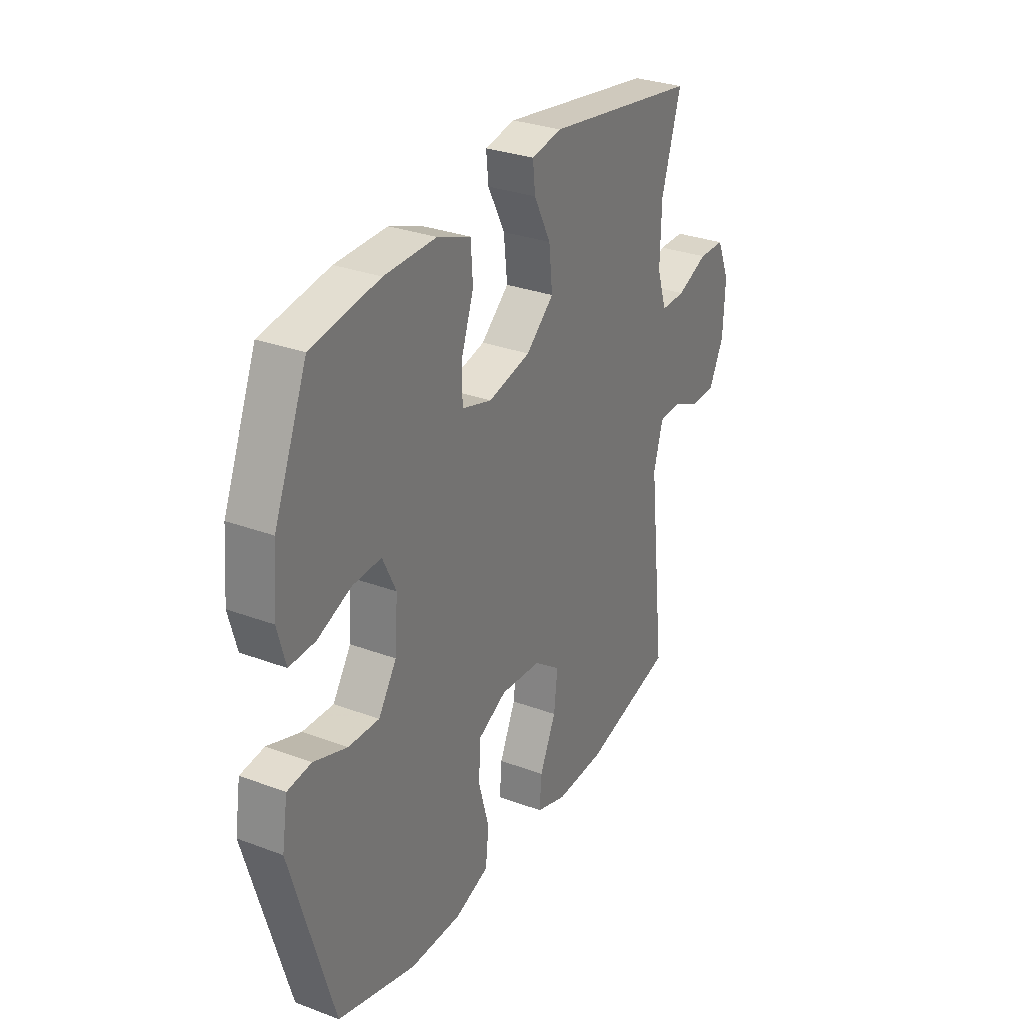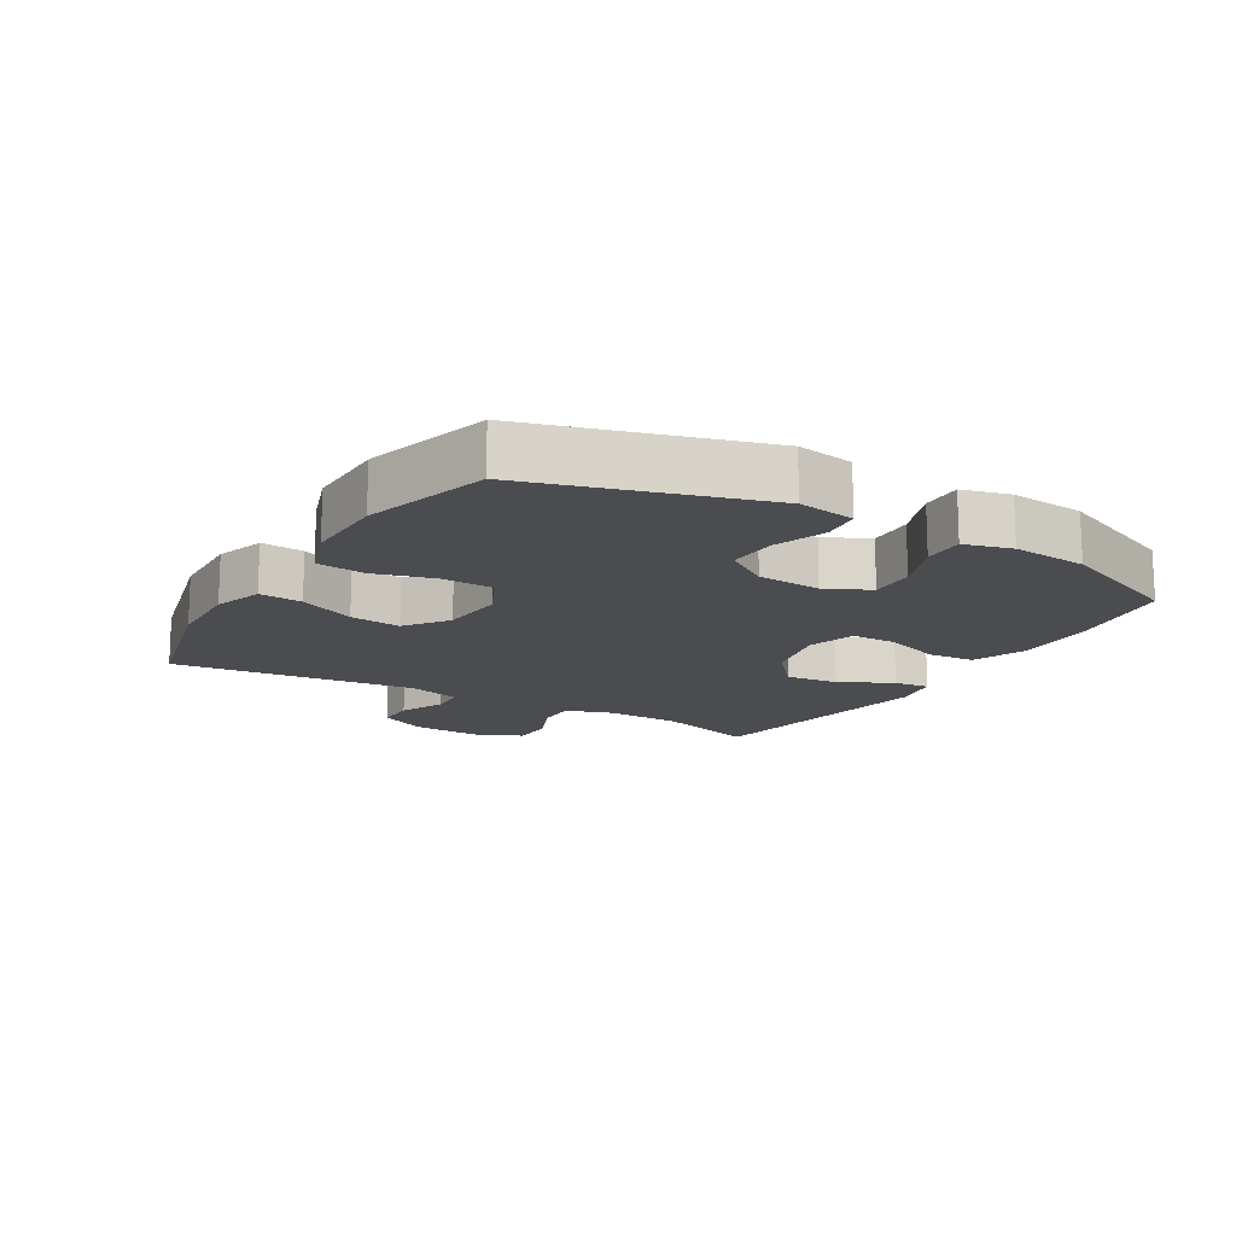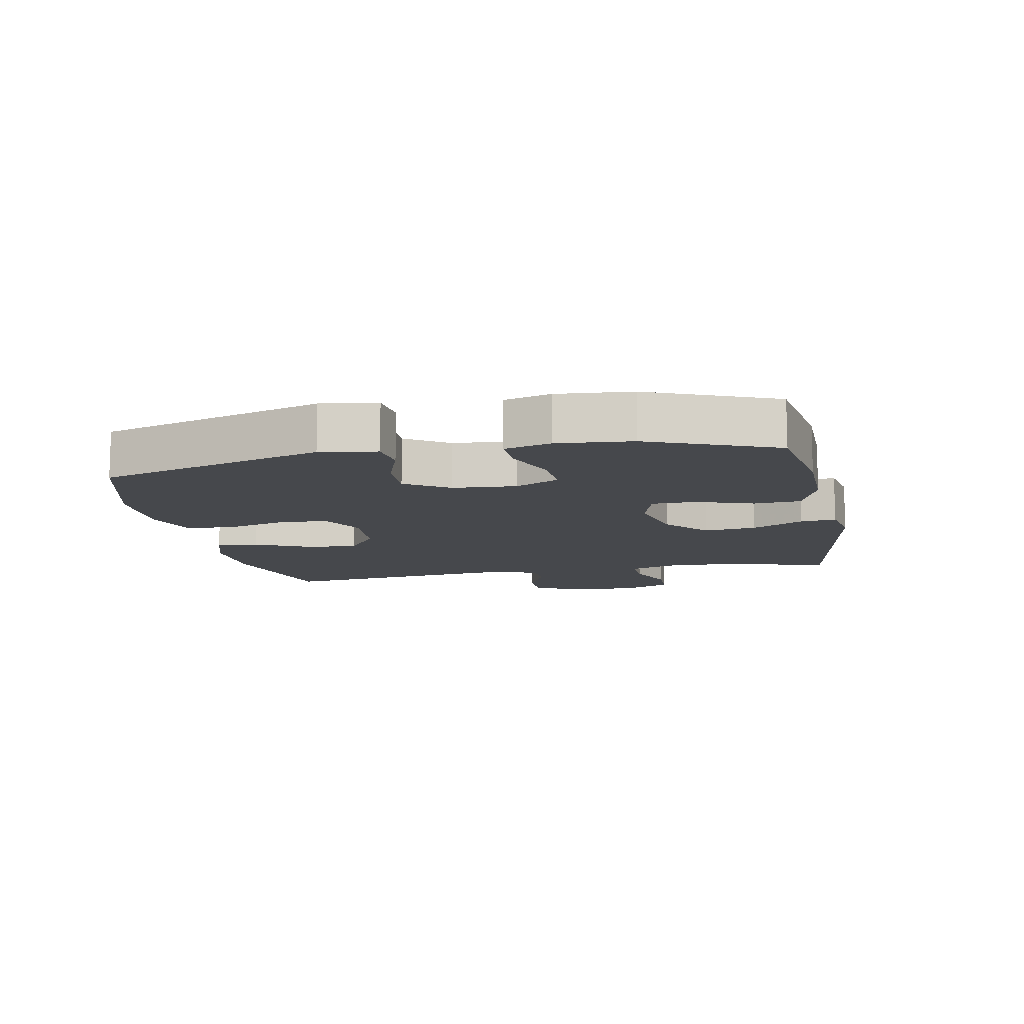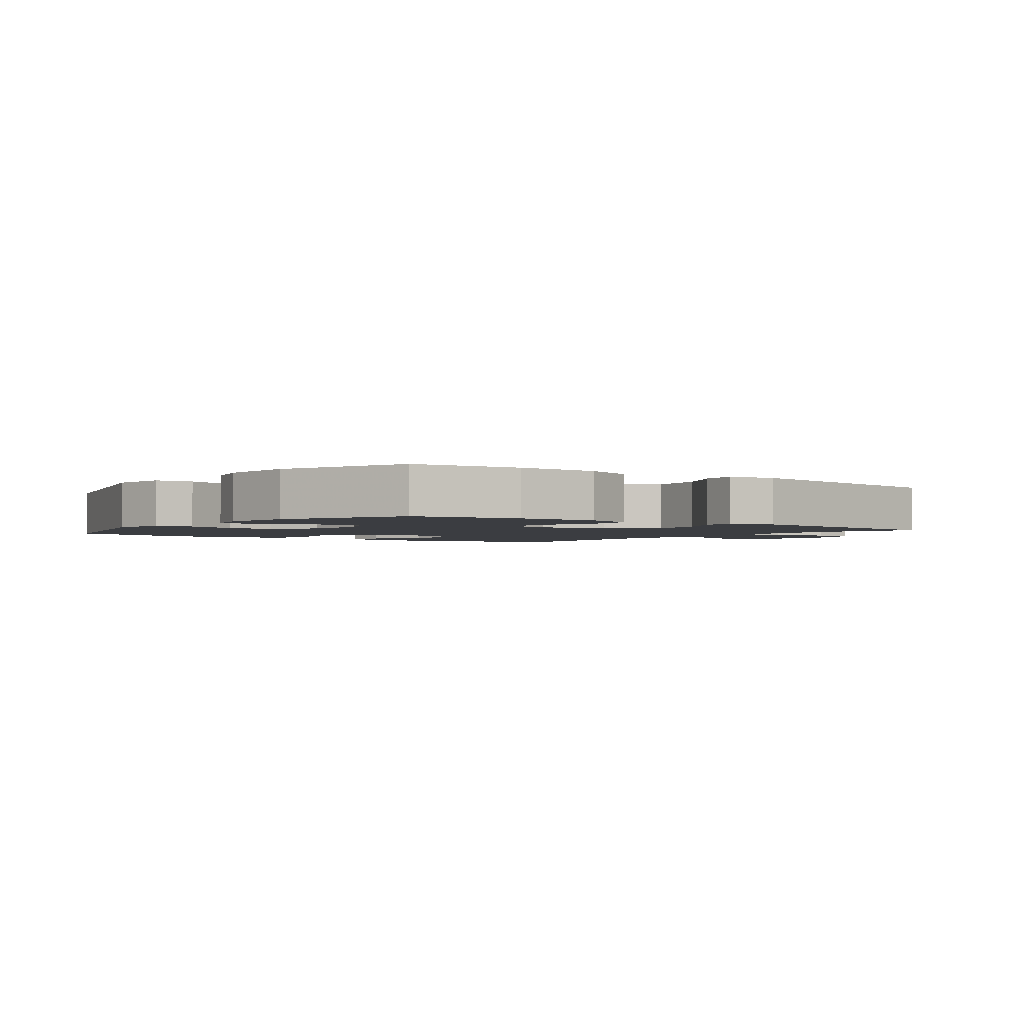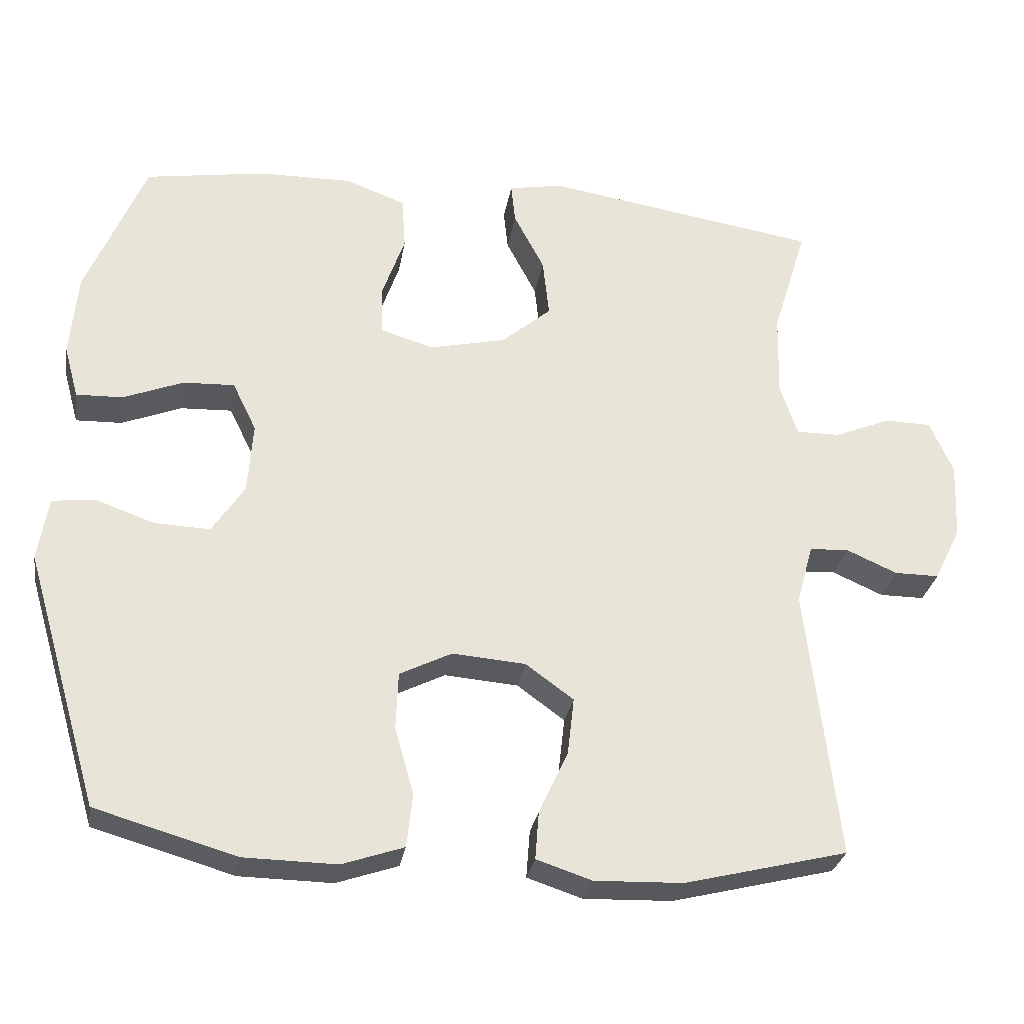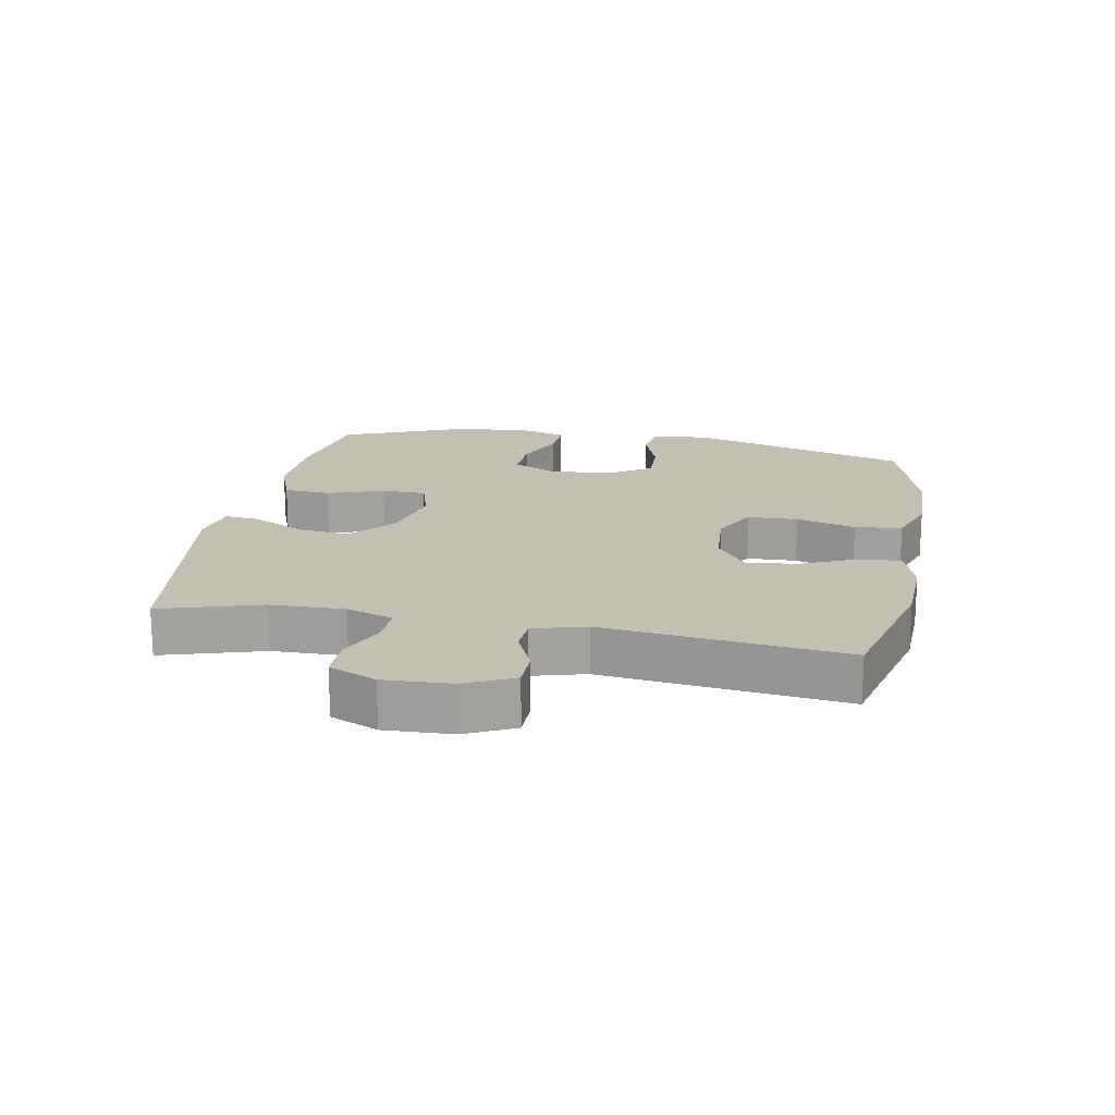
<metadata>
{"format":"obj","ext":"obj","renderer":"f3d","projection":"perspective","resolution":1024,"background":"white","views":[{"elev":30.1,"azim":-61.4,"up":"+Z"},{"elev":-15.0,"azim":-120.8,"up":"+Y"},{"elev":-11.1,"azim":-78.7,"up":"+Y"},{"elev":-2.3,"azim":-37.2,"up":"+Y"},{"elev":-29.1,"azim":-9.4,"up":"+Z"},{"elev":17.8,"azim":100.8,"up":"+Y"}]}
</metadata>
<code>
v -0.5 0.07 0.5
v -0.332 0.07 0.527
v -0.204 0.07 0.529
v -0.121 0.07 0.498
v -0.116 0.07 0.425
v -0.147 0.07 0.336
v -0.146 0.07 0.266
v -0.072 0.07 0.244
v 0.033 0.07 0.268
v 0.102 0.07 0.327
v 0.093 0.07 0.409
v 0.051 0.07 0.49
v 0.045 0.07 0.546
v 0.12 0.07 0.56
v 0.5 0.07 0.5
v 0.452 0.07 0.343
v 0.449 0.07 0.227
v 0.473 0.07 0.154
v 0.534 0.07 0.155
v 0.611 0.07 0.187
v 0.676 0.07 0.186
v 0.708 0.07 0.112
v 0.703 0.07 0.006
v 0.666 0.07 -0.069
v 0.604 0.07 -0.069
v 0.534 0.07 -0.038
v 0.48 0.07 -0.041
v 0.457 0.07 -0.123
v 0.5 0.07 -0.5
v 0.275 0.07 -0.556
v 0.153 0.07 -0.56
v 0.077 0.07 -0.535
v 0.082 0.07 -0.469
v 0.122 0.07 -0.382
v 0.131 0.07 -0.303
v 0.065 0.07 -0.255
v -0.036 0.07 -0.247
v -0.108 0.07 -0.283
v -0.111 0.07 -0.362
v -0.085 0.07 -0.455
v -0.093 0.07 -0.529
v -0.178 0.07 -0.558
v -0.306 0.07 -0.556
v -0.5 0.07 -0.5
v -0.604 0.07 -0.148
v -0.59 0.07 -0.06
v -0.531 0.07 -0.053
v -0.449 0.07 -0.082
v -0.373 0.07 -0.085
v -0.328 0.07 -0.017
v -0.321 0.07 0.082
v -0.354 0.07 0.15
v -0.425 0.07 0.147
v -0.508 0.07 0.114
v -0.572 0.07 0.112
v -0.592 0.07 0.185
v -0.582 0.07 0.301
v -0.5 0 0.5
v -0.332 0 0.527
v -0.204 0 0.529
v -0.121 0 0.498
v -0.116 0 0.425
v -0.147 0 0.336
v -0.146 0 0.266
v -0.072 0 0.244
v 0.033 0 0.268
v 0.102 0 0.327
v 0.093 0 0.409
v 0.051 0 0.49
v 0.045 0 0.546
v 0.12 0 0.56
v 0.5 0 0.5
v 0.452 0 0.343
v 0.449 0 0.227
v 0.473 0 0.154
v 0.534 0 0.155
v 0.611 0 0.187
v 0.676 0 0.186
v 0.708 0 0.112
v 0.703 0 0.006
v 0.666 0 -0.069
v 0.604 0 -0.069
v 0.534 0 -0.038
v 0.48 0 -0.041
v 0.457 0 -0.123
v 0.5 0 -0.5
v 0.275 0 -0.556
v 0.153 0 -0.56
v 0.077 0 -0.535
v 0.082 0 -0.469
v 0.122 0 -0.382
v 0.131 0 -0.303
v 0.065 0 -0.255
v -0.036 0 -0.247
v -0.108 0 -0.283
v -0.111 0 -0.362
v -0.085 0 -0.455
v -0.093 0 -0.529
v -0.178 0 -0.558
v -0.306 0 -0.556
v -0.5 0 -0.5
v -0.604 0 -0.148
v -0.59 0 -0.06
v -0.531 0 -0.053
v -0.449 0 -0.082
v -0.373 0 -0.085
v -0.328 0 -0.017
v -0.321 0 0.082
v -0.354 0 0.15
v -0.425 0 0.147
v -0.508 0 0.114
v -0.572 0 0.112
v -0.592 0 0.185
v -0.582 0 0.301
f 53 54 55 56
f 52 53 56 57
f 45 46 47 48
f 45 48 49
f 44 45 49
f 43 44 49 50
f 39 40 41 42
f 38 39 42 43
f 31 32 33 34
f 31 34 35
f 28 29 30 31
f 27 28 31 35
f 23 24 25 26
f 23 26 27
f 22 23 27
f 19 20 21 22
f 18 19 22 27
f 17 18 27 35
f 13 14 15 16
f 11 12 13 16
f 10 11 16 17
f 9 10 17 35
f 3 4 5 6
f 3 6 7
f 2 3 7
f 52 57 1 2
f 51 52 2 7
f 38 43 50 51
f 37 38 51 7
f 36 37 7 8
f 8 9 35 36
f 113 112 111 110
f 114 113 110 109
f 105 104 103 102
f 106 105 102
f 106 102 101
f 107 106 101 100
f 99 98 97 96
f 100 99 96 95
f 91 90 89 88
f 92 91 88
f 88 87 86 85
f 92 88 85 84
f 83 82 81 80
f 84 83 80
f 84 80 79
f 79 78 77 76
f 84 79 76 75
f 92 84 75 74
f 73 72 71 70
f 73 70 69 68
f 74 73 68 67
f 92 74 67 66
f 63 62 61 60
f 64 63 60
f 64 60 59
f 59 58 114 109
f 64 59 109 108
f 108 107 100 95
f 64 108 95 94
f 65 64 94 93
f 93 92 66 65
f 1 58 59 2
f 2 59 60 3
f 3 60 61 4
f 4 61 62 5
f 5 62 63 6
f 6 63 64 7
f 7 64 65 8
f 8 65 66 9
f 9 66 67 10
f 10 67 68 11
f 11 68 69 12
f 12 69 70 13
f 13 70 71 14
f 14 71 72 15
f 15 72 73 16
f 16 73 74 17
f 17 74 75 18
f 18 75 76 19
f 19 76 77 20
f 20 77 78 21
f 21 78 79 22
f 22 79 80 23
f 23 80 81 24
f 24 81 82 25
f 25 82 83 26
f 26 83 84 27
f 27 84 85 28
f 28 85 86 29
f 29 86 87 30
f 30 87 88 31
f 31 88 89 32
f 32 89 90 33
f 33 90 91 34
f 34 91 92 35
f 35 92 93 36
f 36 93 94 37
f 37 94 95 38
f 38 95 96 39
f 39 96 97 40
f 40 97 98 41
f 41 98 99 42
f 42 99 100 43
f 43 100 101 44
f 44 101 102 45
f 45 102 103 46
f 46 103 104 47
f 47 104 105 48
f 48 105 106 49
f 49 106 107 50
f 50 107 108 51
f 51 108 109 52
f 52 109 110 53
f 53 110 111 54
f 54 111 112 55
f 55 112 113 56
f 56 113 114 57
f 57 114 58 1

</code>
